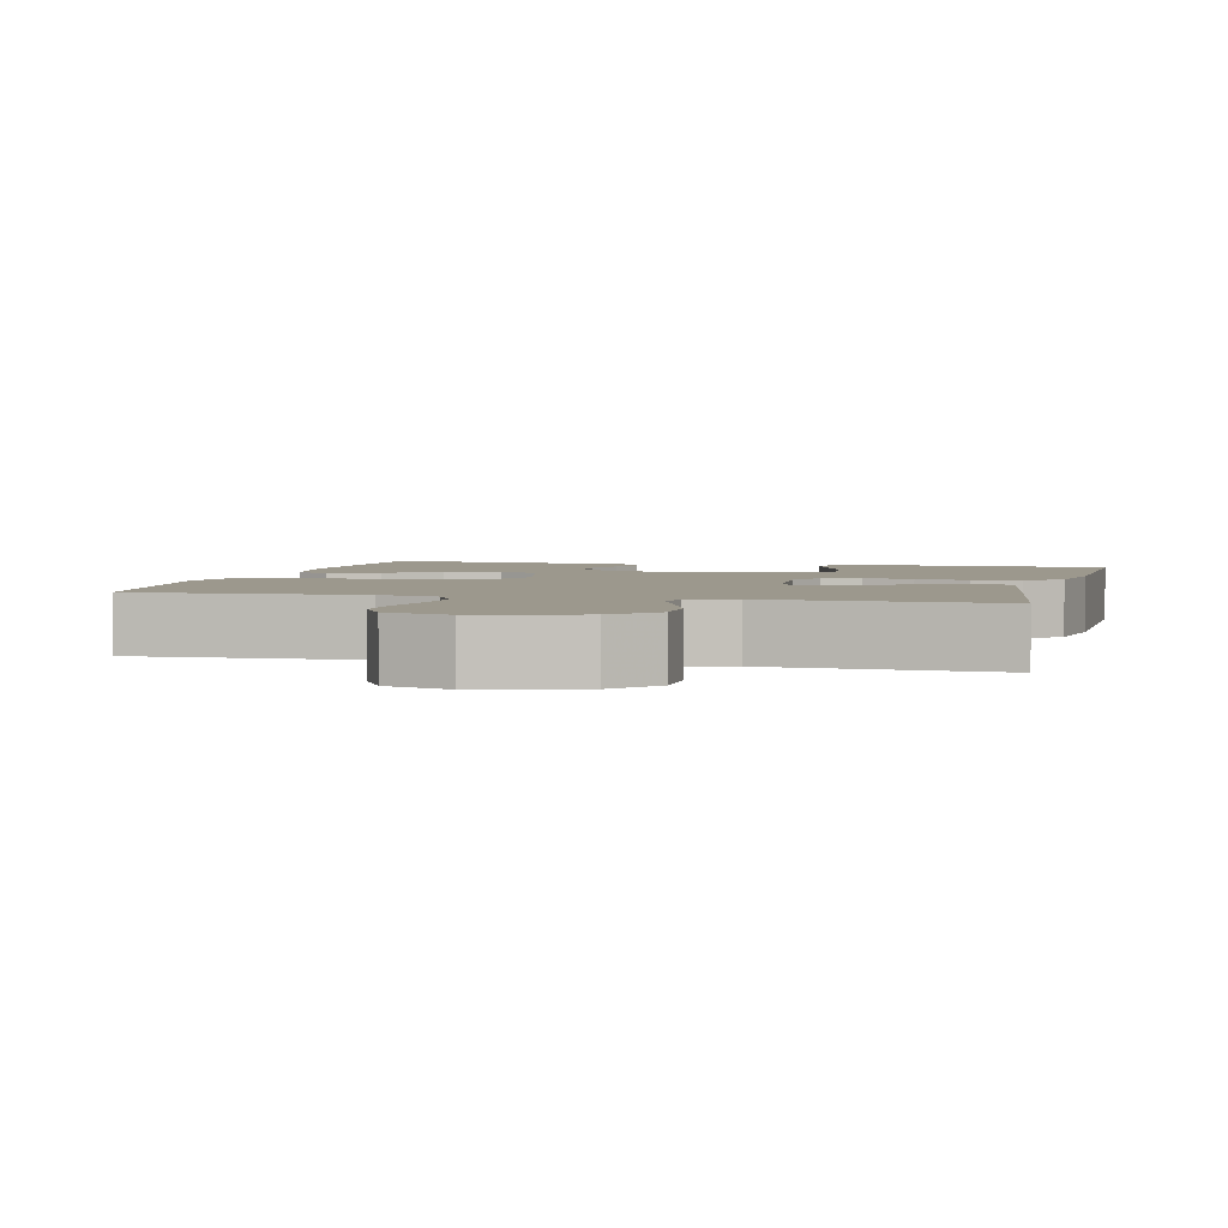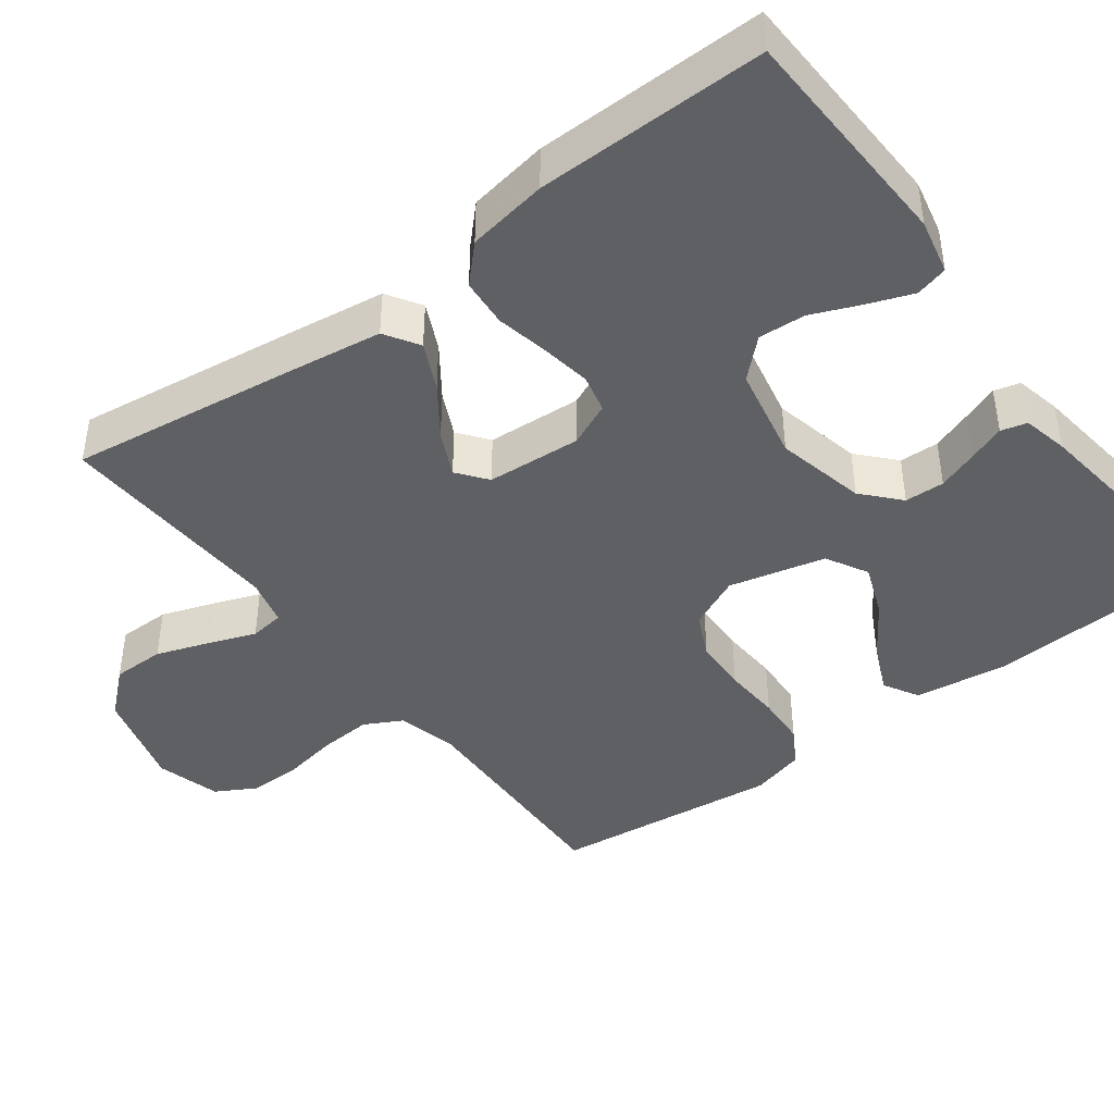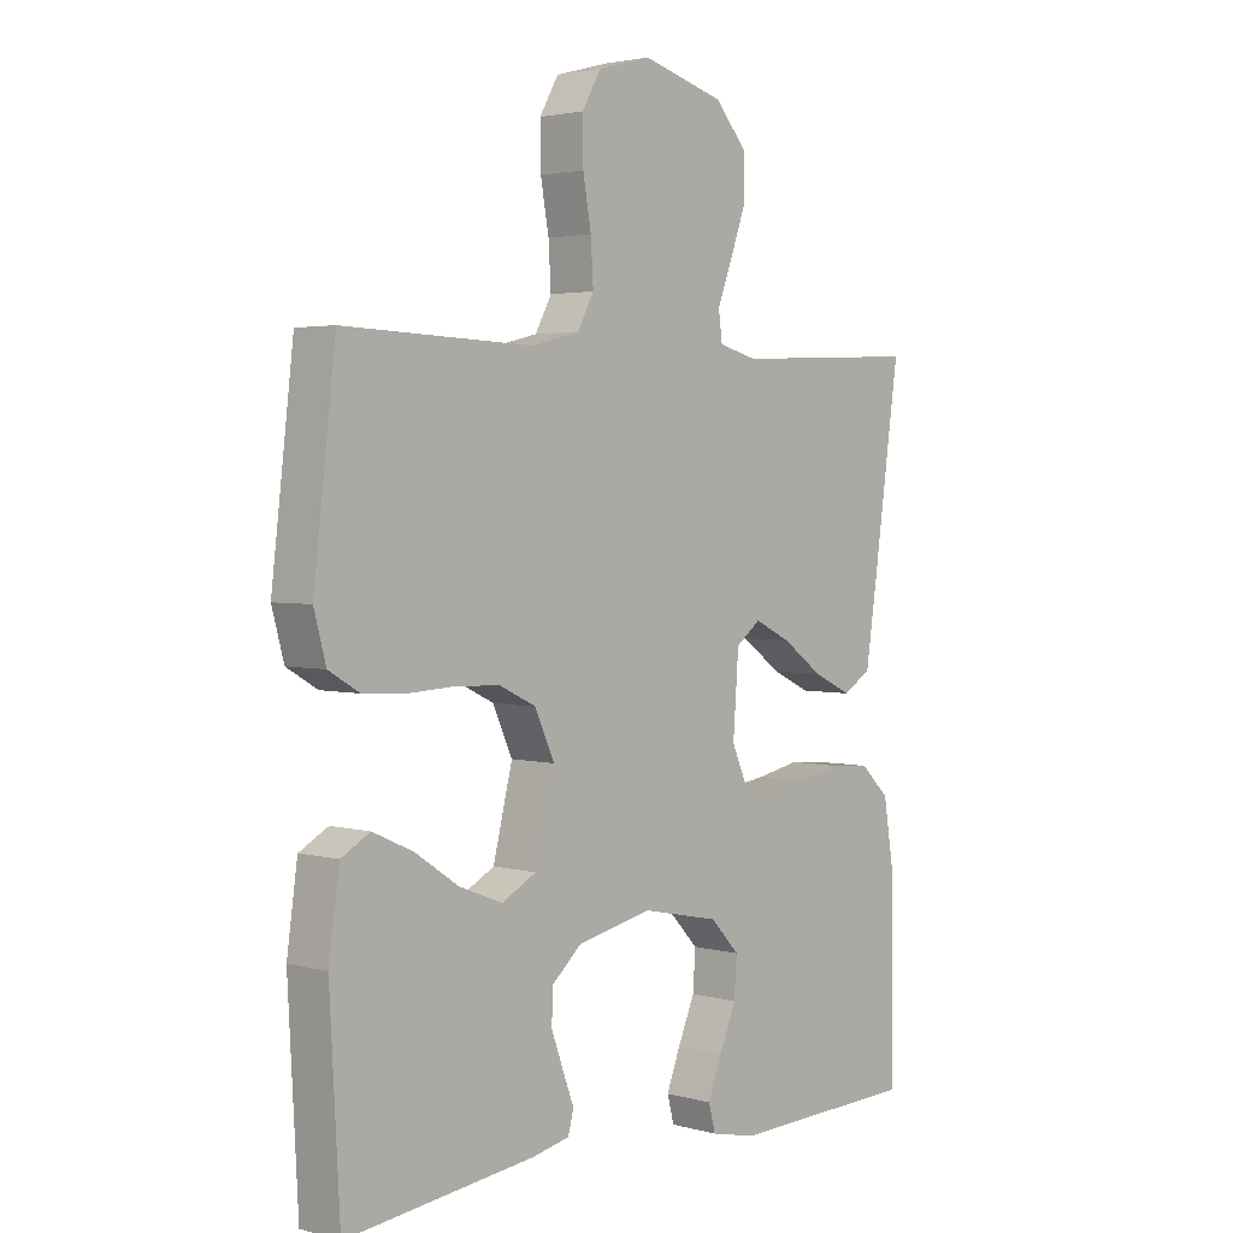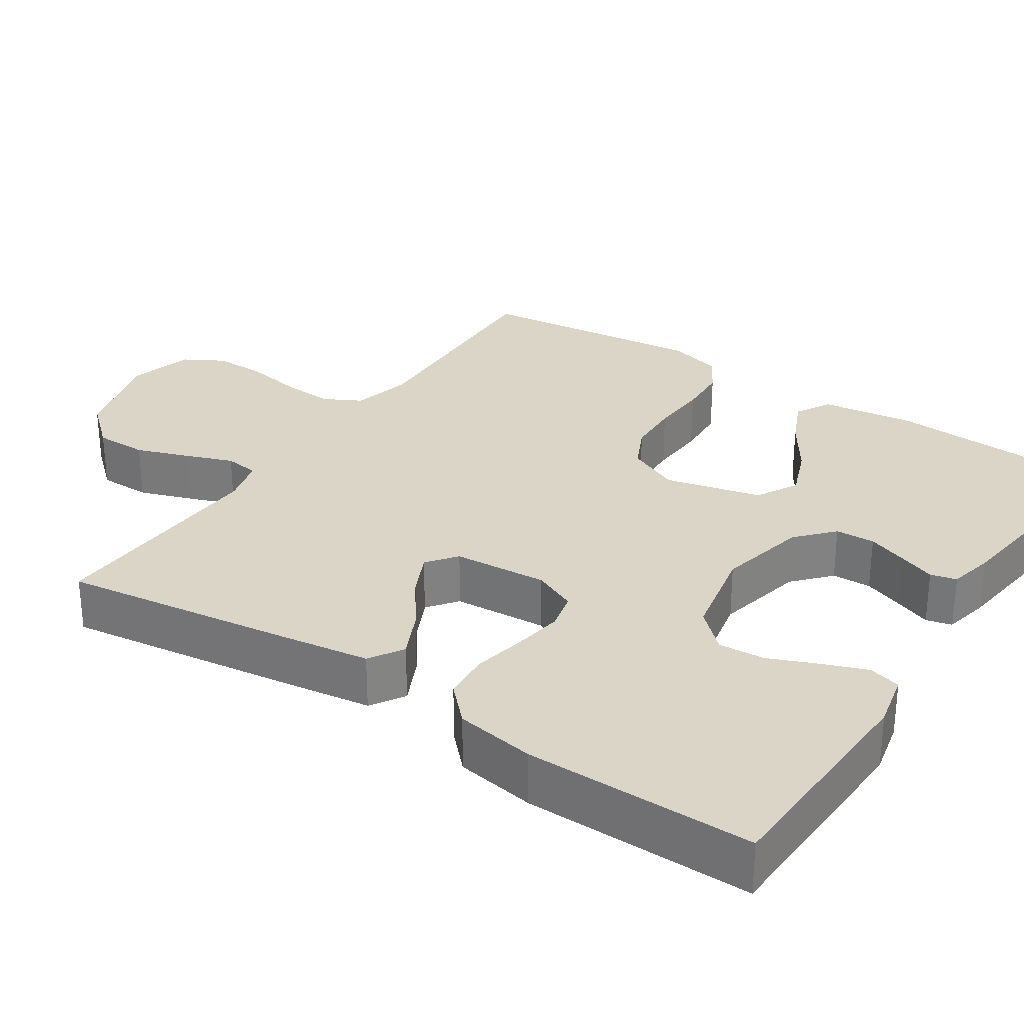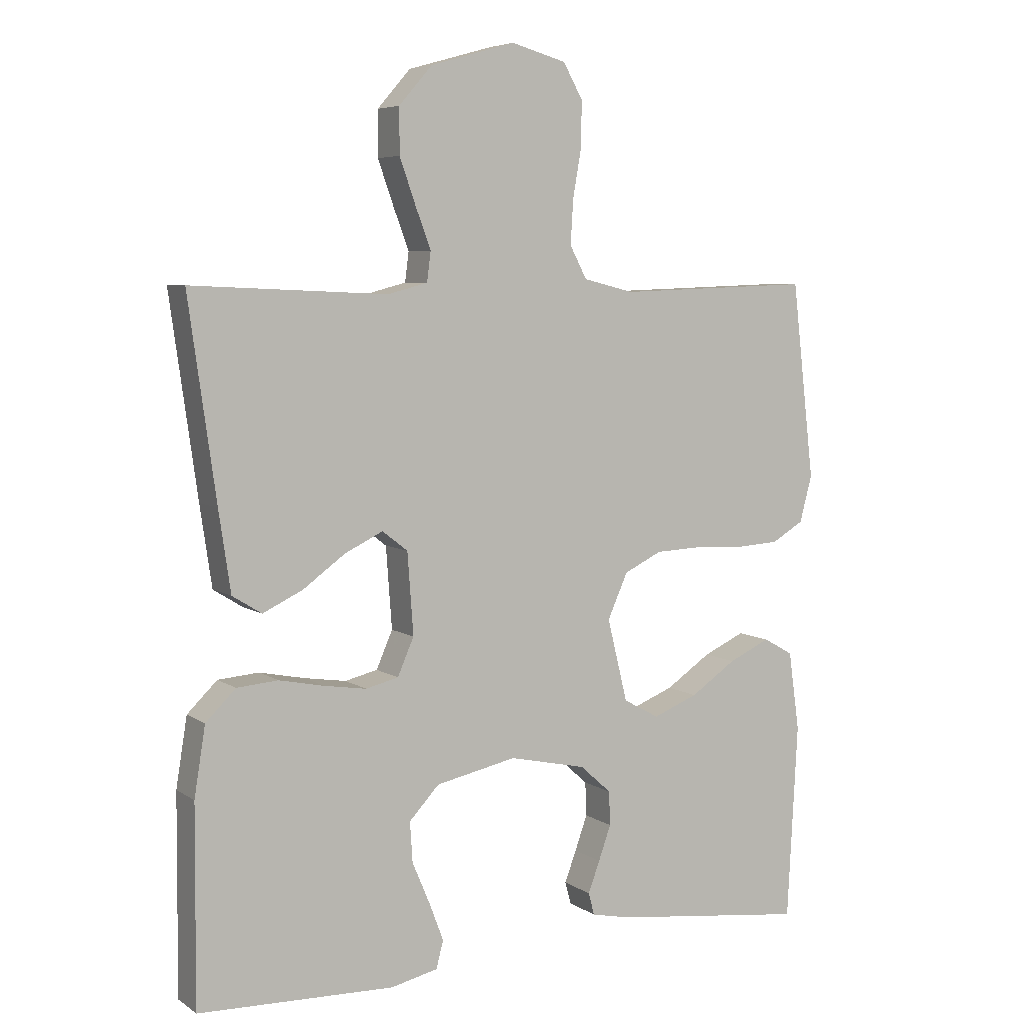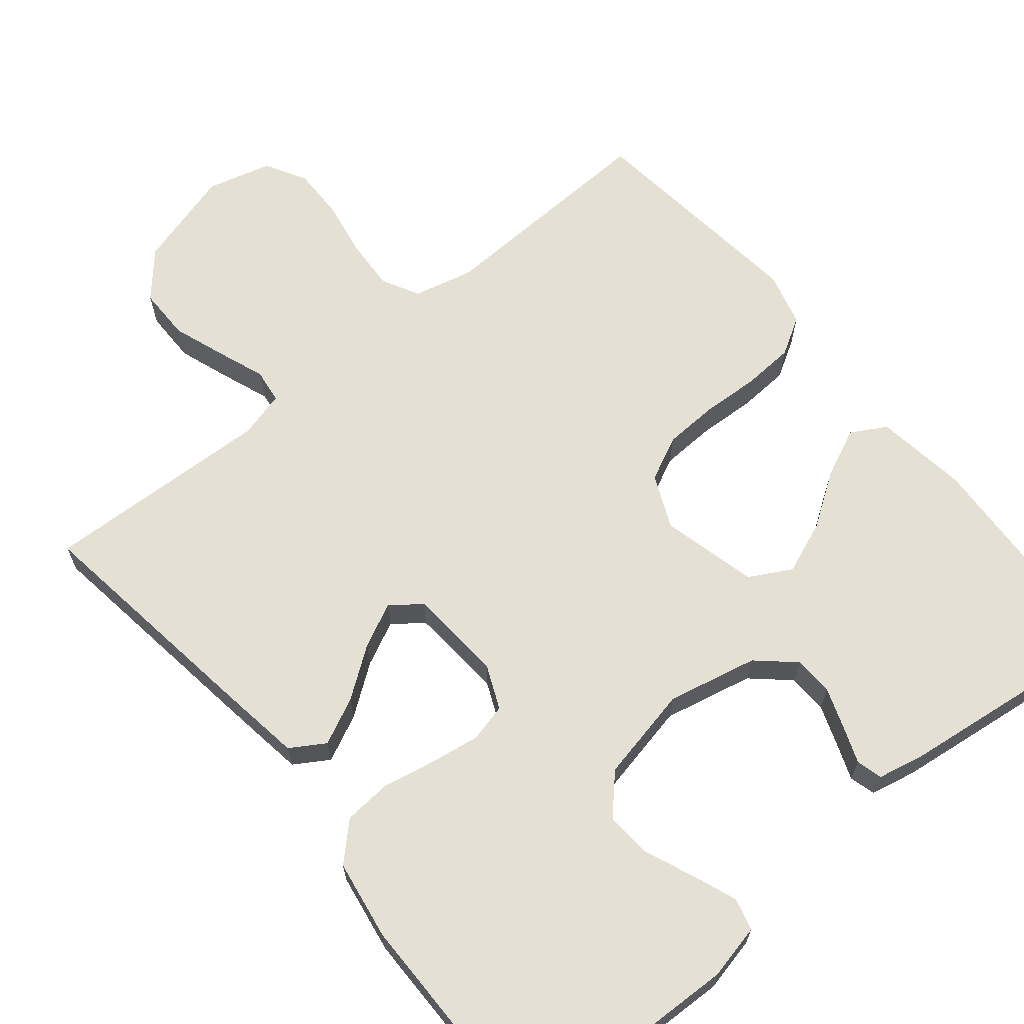
<metadata>
{"format":"obj","ext":"obj","renderer":"f3d","projection":"perspective","resolution":1024,"background":"white","views":[{"elev":3.1,"azim":14.1,"up":"+Y"},{"elev":-42.9,"azim":127.1,"up":"+Y"},{"elev":2.9,"azim":-47.2,"up":"+Z"},{"elev":29.5,"azim":123.7,"up":"+Y"},{"elev":6.0,"azim":151.0,"up":"+Z"},{"elev":65.8,"azim":140.6,"up":"+Y"}]}
</metadata>
<code>
v 0.5 0.07 0.5
v 0.458 0.07 0.2
v 0.44 0.07 0.078
v 0.395 0.07 0.05
v 0.334 0.07 0.079
v 0.269 0.07 0.126
v 0.211 0.07 0.154
v 0.172 0.07 0.124
v 0.163 0.07 0
v 0.188 0.07 -0.057
v 0.238 0.07 -0.069
v 0.303 0.07 -0.059
v 0.372 0.07 -0.045
v 0.435 0.07 -0.05
v 0.481 0.07 -0.095
v 0.498 0.07 -0.2
v 0.5 0.07 -0.5
v 0.2 0.07 -0.51
v 0.128 0.07 -0.494
v 0.117 0.07 -0.452
v 0.139 0.07 -0.394
v 0.166 0.07 -0.33
v 0.17 0.07 -0.269
v 0.124 0.07 -0.22
v 0 0.07 -0.194
v -0.118 0.07 -0.22
v -0.166 0.07 -0.263
v -0.168 0.07 -0.315
v -0.149 0.07 -0.368
v -0.131 0.07 -0.416
v -0.14 0.07 -0.45
v -0.2 0.07 -0.463
v -0.5 0.07 -0.5
v -0.516 0.07 -0.2
v -0.499 0.07 -0.079
v -0.453 0.07 -0.053
v -0.389 0.07 -0.082
v -0.319 0.07 -0.129
v -0.25 0.07 -0.156
v -0.195 0.07 -0.126
v -0.164 0.07 0
v -0.195 0.07 0.069
v -0.253 0.07 0.097
v -0.324 0.07 0.1
v -0.4 0.07 0.096
v -0.467 0.07 0.1
v -0.516 0.07 0.129
v -0.535 0.07 0.2
v -0.5 0.07 0.5
v -0.2 0.07 0.489
v -0.122 0.07 0.508
v -0.096 0.07 0.557
v -0.1 0.07 0.624
v -0.113 0.07 0.698
v -0.114 0.07 0.767
v -0.084 0.07 0.82
v 0 0.07 0.843
v 0.13 0.07 0.806
v 0.181 0.07 0.748
v 0.181 0.07 0.679
v 0.156 0.07 0.609
v 0.133 0.07 0.548
v 0.139 0.07 0.503
v 0.2 0.07 0.487
v 0.5 0 0.5
v 0.458 0 0.2
v 0.44 0 0.078
v 0.395 0 0.05
v 0.334 0 0.079
v 0.269 0 0.126
v 0.211 0 0.154
v 0.172 0 0.124
v 0.163 0 0
v 0.188 0 -0.057
v 0.238 0 -0.069
v 0.303 0 -0.059
v 0.372 0 -0.045
v 0.435 0 -0.05
v 0.481 0 -0.095
v 0.498 0 -0.2
v 0.5 0 -0.5
v 0.2 0 -0.51
v 0.128 0 -0.494
v 0.117 0 -0.452
v 0.139 0 -0.394
v 0.166 0 -0.33
v 0.17 0 -0.269
v 0.124 0 -0.22
v 0 0 -0.194
v -0.118 0 -0.22
v -0.166 0 -0.263
v -0.168 0 -0.315
v -0.149 0 -0.368
v -0.131 0 -0.416
v -0.14 0 -0.45
v -0.2 0 -0.463
v -0.5 0 -0.5
v -0.516 0 -0.2
v -0.499 0 -0.079
v -0.453 0 -0.053
v -0.389 0 -0.082
v -0.319 0 -0.129
v -0.25 0 -0.156
v -0.195 0 -0.126
v -0.164 0 0
v -0.195 0 0.069
v -0.253 0 0.097
v -0.324 0 0.1
v -0.4 0 0.096
v -0.467 0 0.1
v -0.516 0 0.129
v -0.535 0 0.2
v -0.5 0 0.5
v -0.2 0 0.489
v -0.122 0 0.508
v -0.096 0 0.557
v -0.1 0 0.624
v -0.113 0 0.698
v -0.114 0 0.767
v -0.084 0 0.82
v 0 0 0.843
v 0.13 0 0.806
v 0.181 0 0.748
v 0.181 0 0.679
v 0.156 0 0.609
v 0.133 0 0.548
v 0.139 0 0.503
v 0.2 0 0.487
f 59 60 61 62
f 57 58 59 62
f 57 62 63
f 56 57 63
f 53 54 55 56
f 52 53 56 63
f 51 52 63 64
f 47 48 49 50
f 47 50 51 64
f 44 45 46 47
f 43 44 47 64
f 35 36 37 38
f 35 38 39
f 34 35 39
f 33 34 39
f 32 33 39 40
f 29 30 31 32
f 28 29 32
f 27 28 32 40
f 19 20 21 22
f 17 18 19 22
f 17 22 23
f 16 17 23 24
f 12 13 14 15
f 11 12 15 16
f 10 11 16 24
f 3 4 5 6
f 3 6 7
f 2 3 7
f 1 2 7
f 42 43 64 1
f 26 27 40 41
f 25 26 41
f 9 10 24 25
f 8 9 25 41
f 8 41 42
f 1 7 8 42
f 126 125 124 123
f 126 123 122 121
f 127 126 121
f 127 121 120
f 120 119 118 117
f 127 120 117 116
f 128 127 116 115
f 114 113 112 111
f 128 115 114 111
f 111 110 109 108
f 128 111 108 107
f 102 101 100 99
f 103 102 99
f 103 99 98
f 103 98 97
f 104 103 97 96
f 96 95 94 93
f 96 93 92
f 104 96 92 91
f 86 85 84 83
f 86 83 82 81
f 87 86 81
f 88 87 81 80
f 79 78 77 76
f 80 79 76 75
f 88 80 75 74
f 70 69 68 67
f 71 70 67
f 71 67 66
f 71 66 65
f 65 128 107 106
f 105 104 91 90
f 105 90 89
f 89 88 74 73
f 105 89 73 72
f 106 105 72
f 106 72 71 65
f 1 65 66 2
f 2 66 67 3
f 3 67 68 4
f 4 68 69 5
f 5 69 70 6
f 6 70 71 7
f 7 71 72 8
f 8 72 73 9
f 9 73 74 10
f 10 74 75 11
f 11 75 76 12
f 12 76 77 13
f 13 77 78 14
f 14 78 79 15
f 15 79 80 16
f 16 80 81 17
f 17 81 82 18
f 18 82 83 19
f 19 83 84 20
f 20 84 85 21
f 21 85 86 22
f 22 86 87 23
f 23 87 88 24
f 24 88 89 25
f 25 89 90 26
f 26 90 91 27
f 27 91 92 28
f 28 92 93 29
f 29 93 94 30
f 30 94 95 31
f 31 95 96 32
f 32 96 97 33
f 33 97 98 34
f 34 98 99 35
f 35 99 100 36
f 36 100 101 37
f 37 101 102 38
f 38 102 103 39
f 39 103 104 40
f 40 104 105 41
f 41 105 106 42
f 42 106 107 43
f 43 107 108 44
f 44 108 109 45
f 45 109 110 46
f 46 110 111 47
f 47 111 112 48
f 48 112 113 49
f 49 113 114 50
f 50 114 115 51
f 51 115 116 52
f 52 116 117 53
f 53 117 118 54
f 54 118 119 55
f 55 119 120 56
f 56 120 121 57
f 57 121 122 58
f 58 122 123 59
f 59 123 124 60
f 60 124 125 61
f 61 125 126 62
f 62 126 127 63
f 63 127 128 64
f 64 128 65 1

</code>
